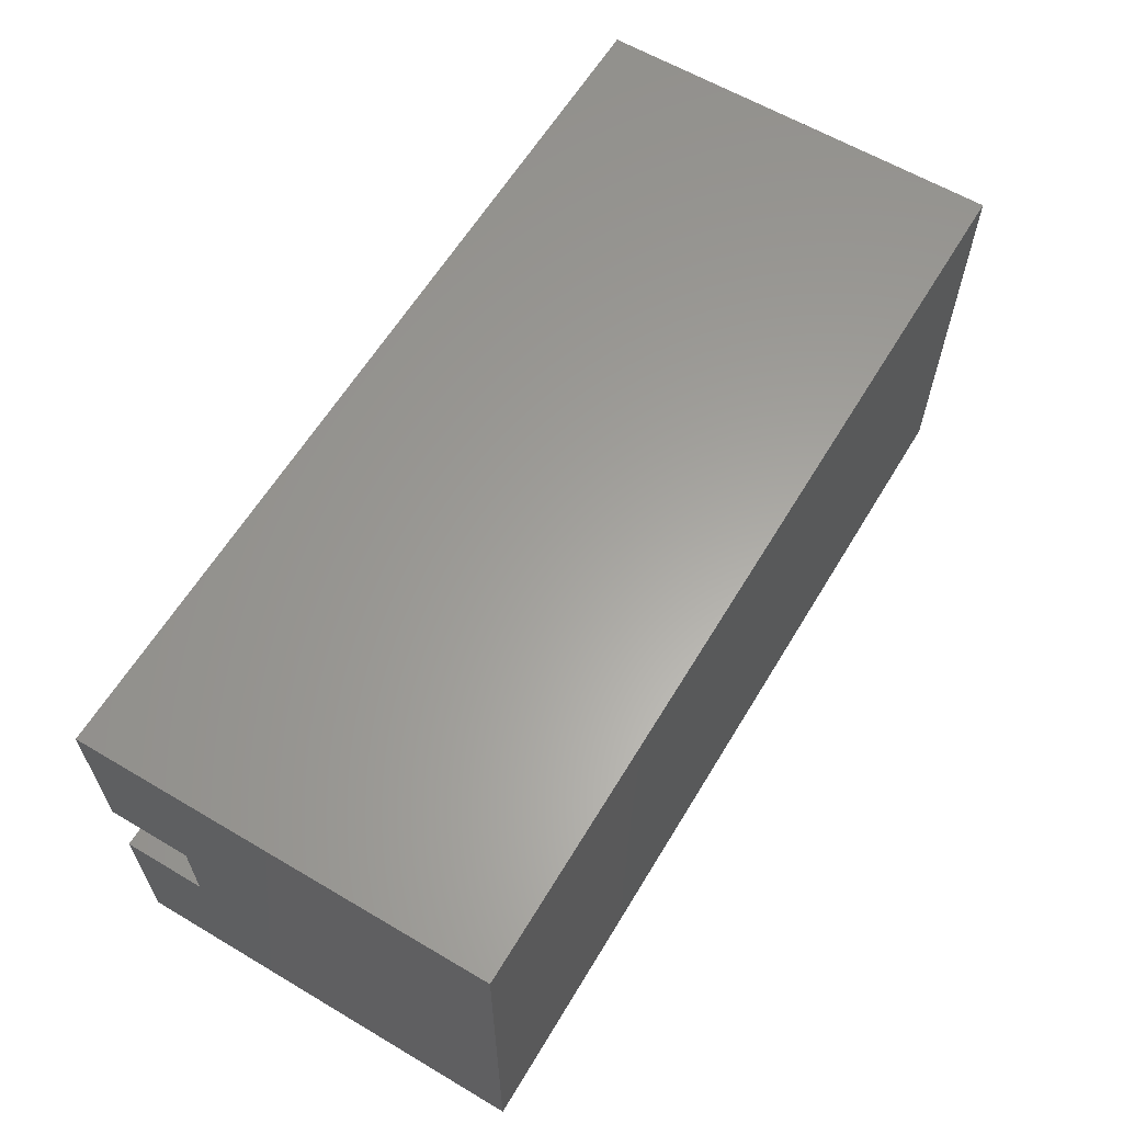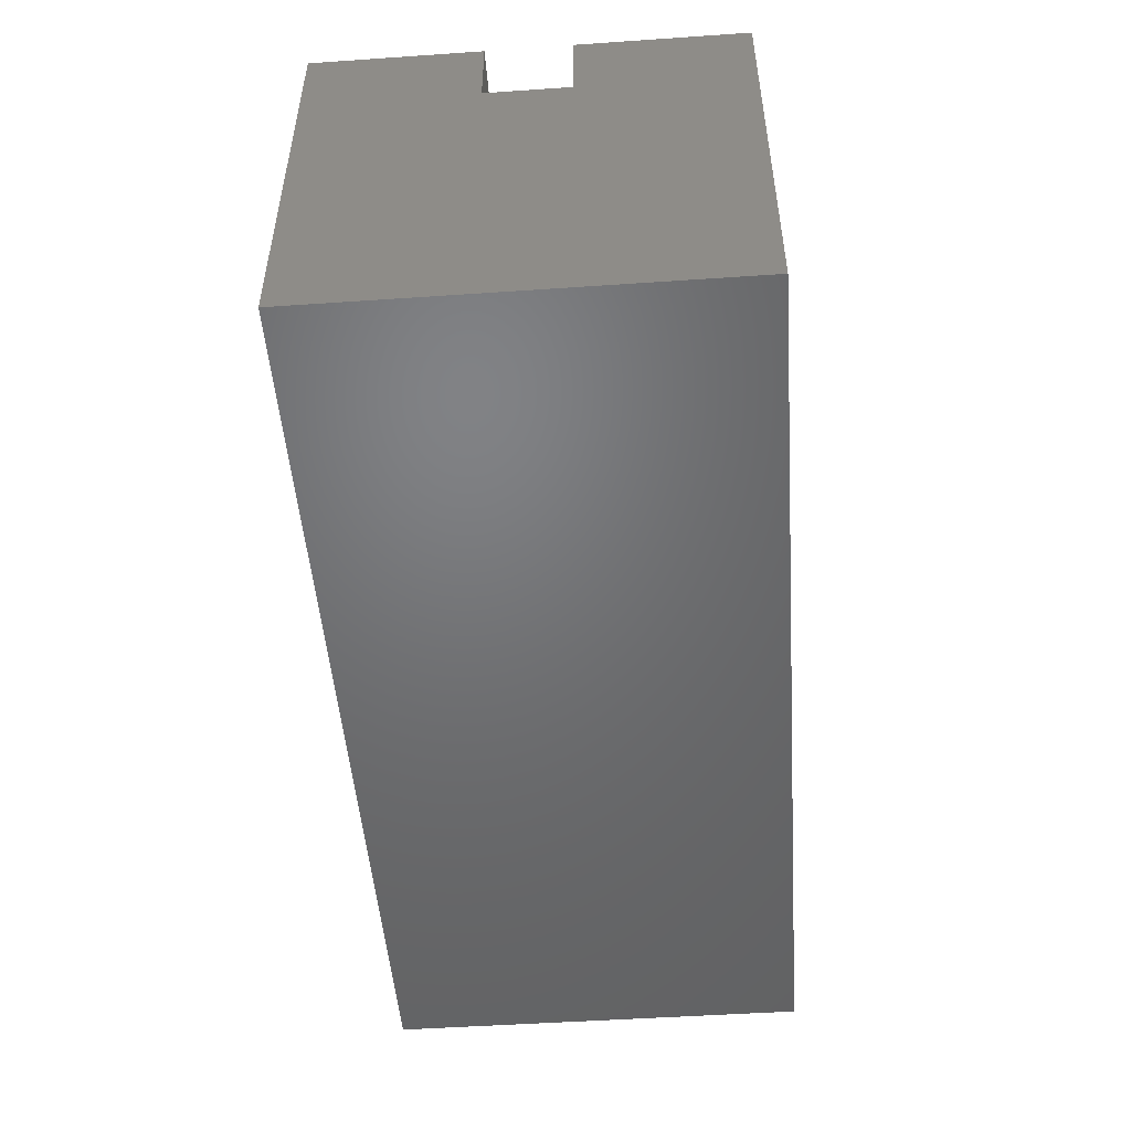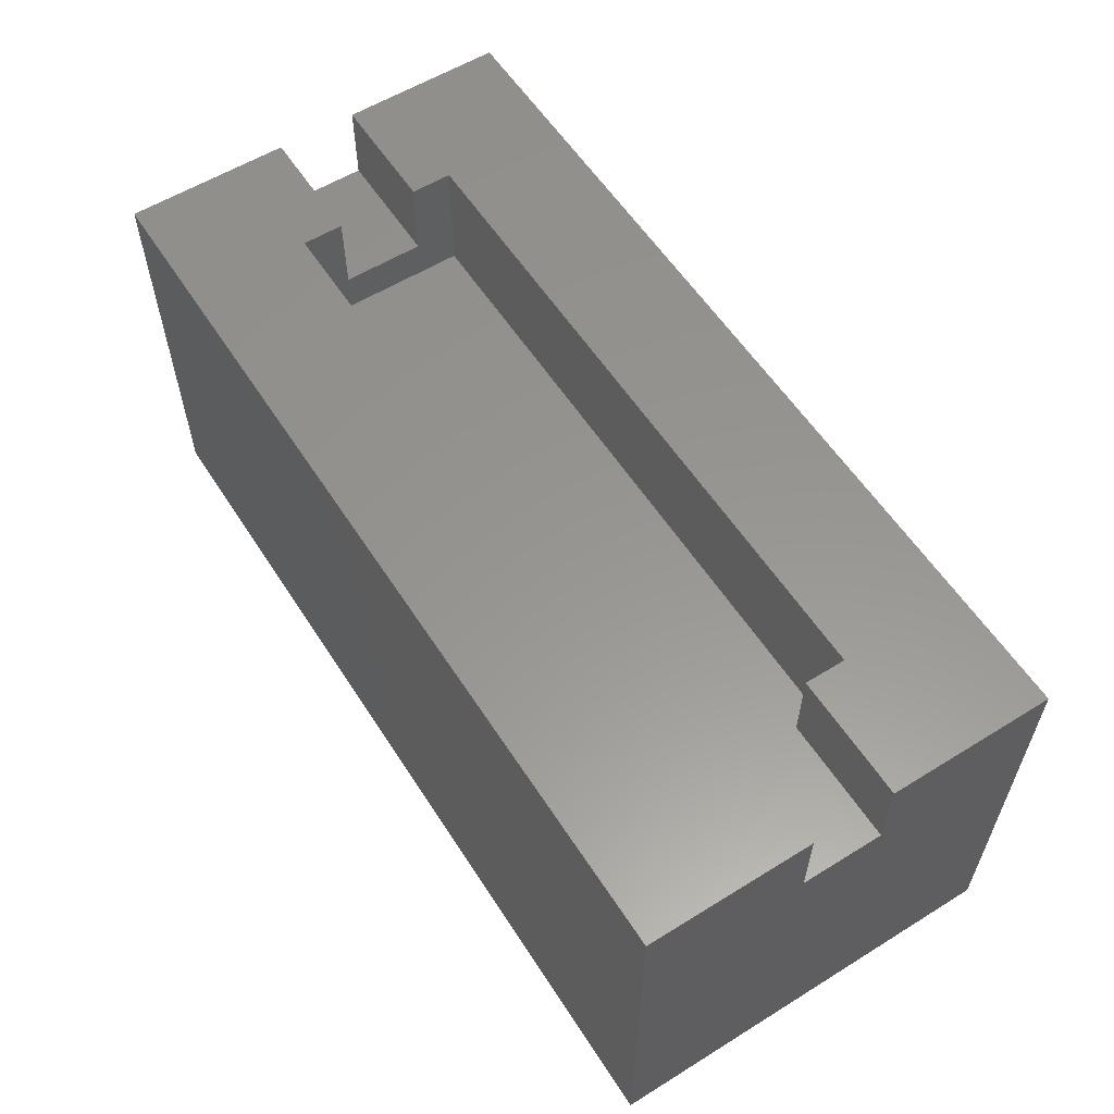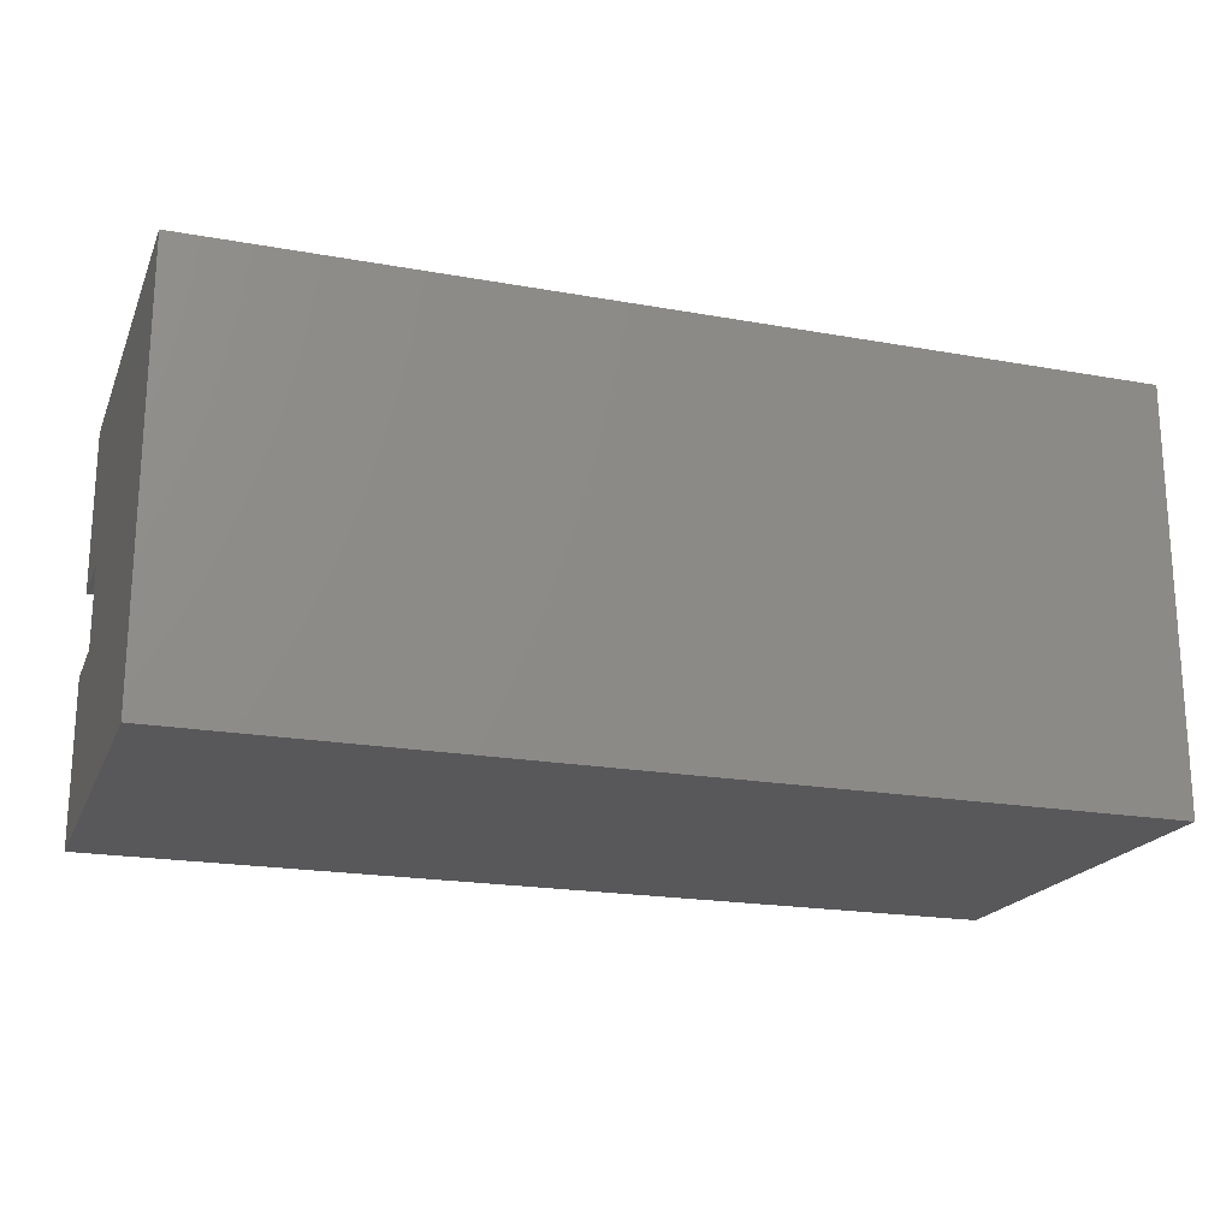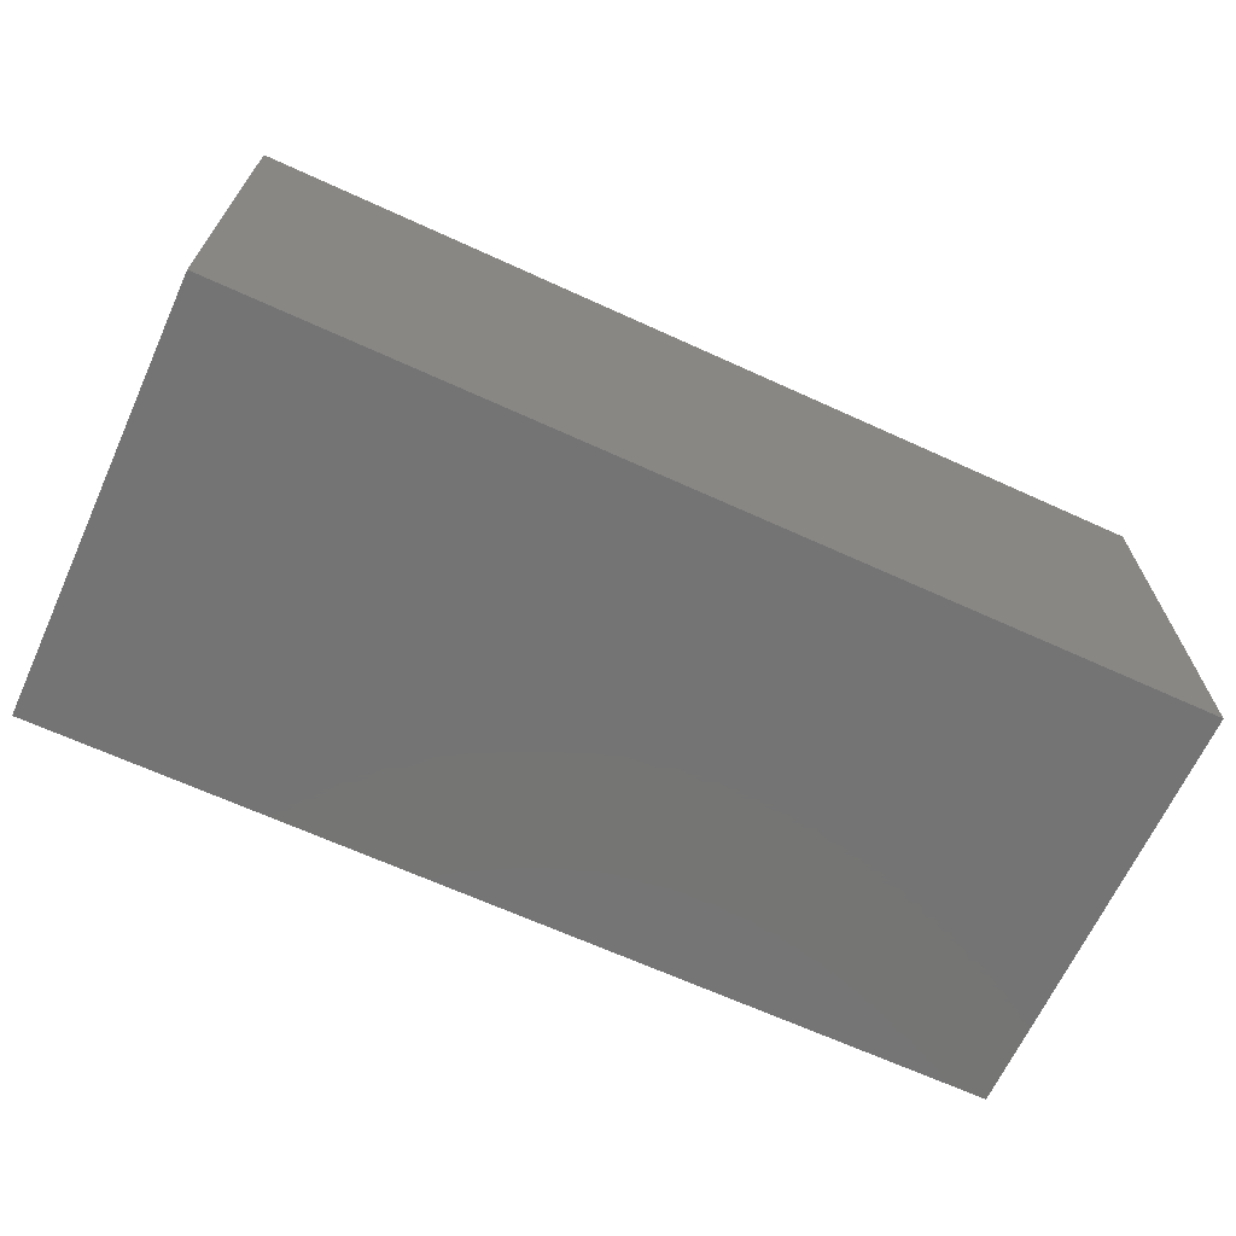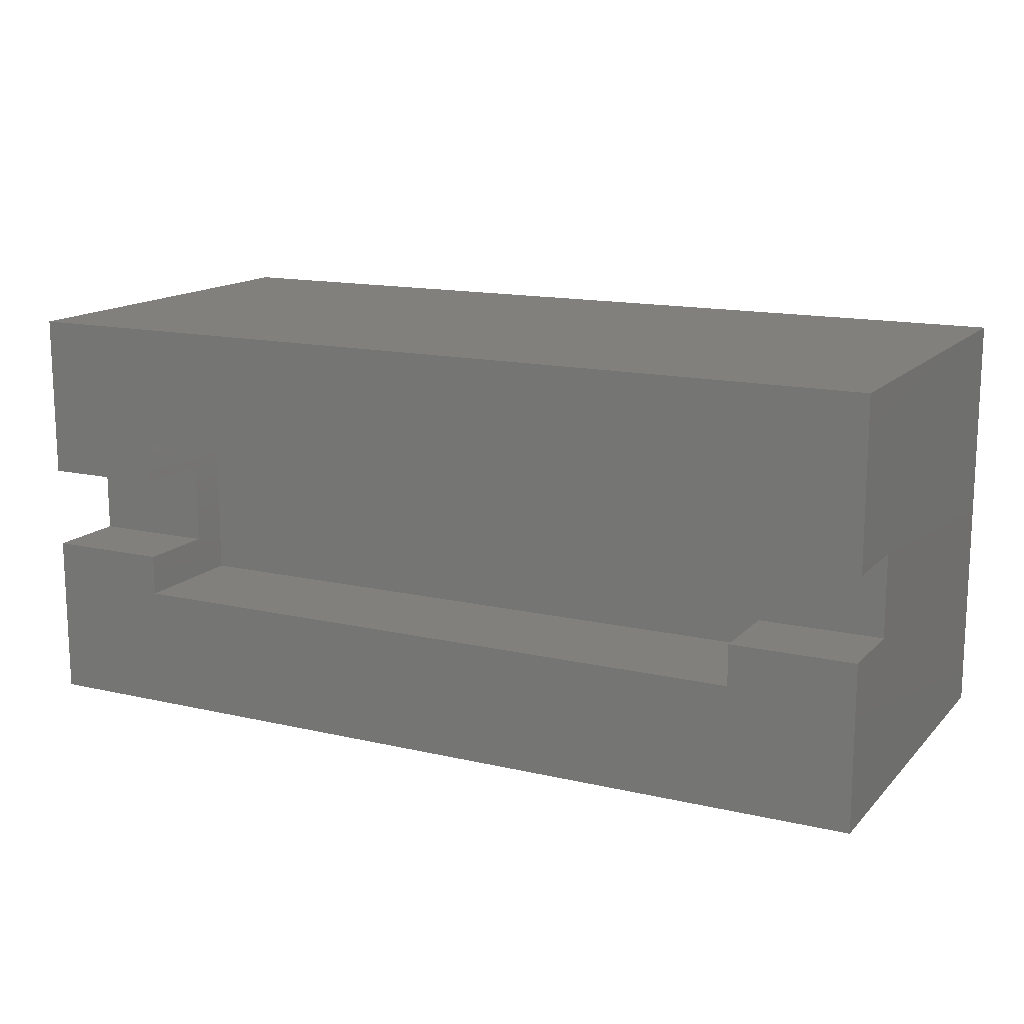
<metadata>
{"format":"stl","ext":"stl","renderer":"f3d","projection":"perspective","resolution":1024,"background":"white","views":[{"elev":61.5,"azim":121.0,"up":"+Y"},{"elev":-49.9,"azim":-85.7,"up":"+Z"},{"elev":58.0,"azim":57.4,"up":"+Z"},{"elev":-19.9,"azim":161.6,"up":"+Y"},{"elev":-66.7,"azim":155.4,"up":"+Z"},{"elev":14.4,"azim":26.9,"up":"+Y"}]}
</metadata>
<code>
# stl→obj: 32 verts, 60 faces
v -5.5 2.5 -2.5
v -5.5 0.5 1.5
v -5.5 2.5 2.5
v -5.5 -0.5 1.5
v -5.5 -2.5 -2.5
v -5.5 -2.5 2.5
v -5.5 -0.5 2.5
v -5.5 0.5 2.5
v -4 -0.5 2.5
v -4 -1 2.5
v 4 -1 2.5
v 5.5 -0.5 2.5
v 4 -0.5 2.5
v 5.5 -2.5 2.5
v 5.5 2.5 2.5
v 4 1 2.5
v 5.5 0.5 2.5
v -4 1 2.5
v -4 0.5 2.5
v 4 0.5 2.5
v 5.5 -0.5 1.5
v 5.5 0.5 1.5
v 5.5 2.5 -2.5
v 5.5 -2.5 -2.5
v 4 0.5 1.5
v -4 0.5 1.5
v -4 -0.5 1.5
v 4 -0.5 1.5
v -4 1 1
v -4 -1 1
v 4 1 1
v 4 -1 1
f 1 2 3
f 1 4 2
f 5 4 1
f 6 4 5
f 4 6 7
f 3 2 8
f 9 7 10
f 11 12 13
f 12 11 14
f 10 14 11
f 10 6 14
f 6 10 7
f 15 16 17
f 15 18 16
f 3 18 15
f 8 18 3
f 18 8 19
f 17 16 20
f 12 14 21
f 22 15 17
f 15 22 23
f 21 23 22
f 24 21 14
f 21 24 23
f 5 23 24
f 23 5 1
f 5 14 6
f 14 5 24
f 23 3 15
f 3 23 1
f 25 17 20
f 17 25 22
f 2 19 8
f 19 2 26
f 2 27 26
f 27 2 4
f 25 21 22
f 21 25 28
f 21 13 12
f 13 21 28
f 27 7 9
f 7 27 4
f 9 10 27
f 26 18 19
f 18 26 29
f 27 29 26
f 27 30 29
f 30 27 10
f 31 25 16
f 31 28 25
f 32 28 31
f 11 28 32
f 28 11 13
f 16 25 20
f 29 32 31
f 32 29 30
f 32 10 11
f 10 32 30
f 29 16 18
f 16 29 31

</code>
